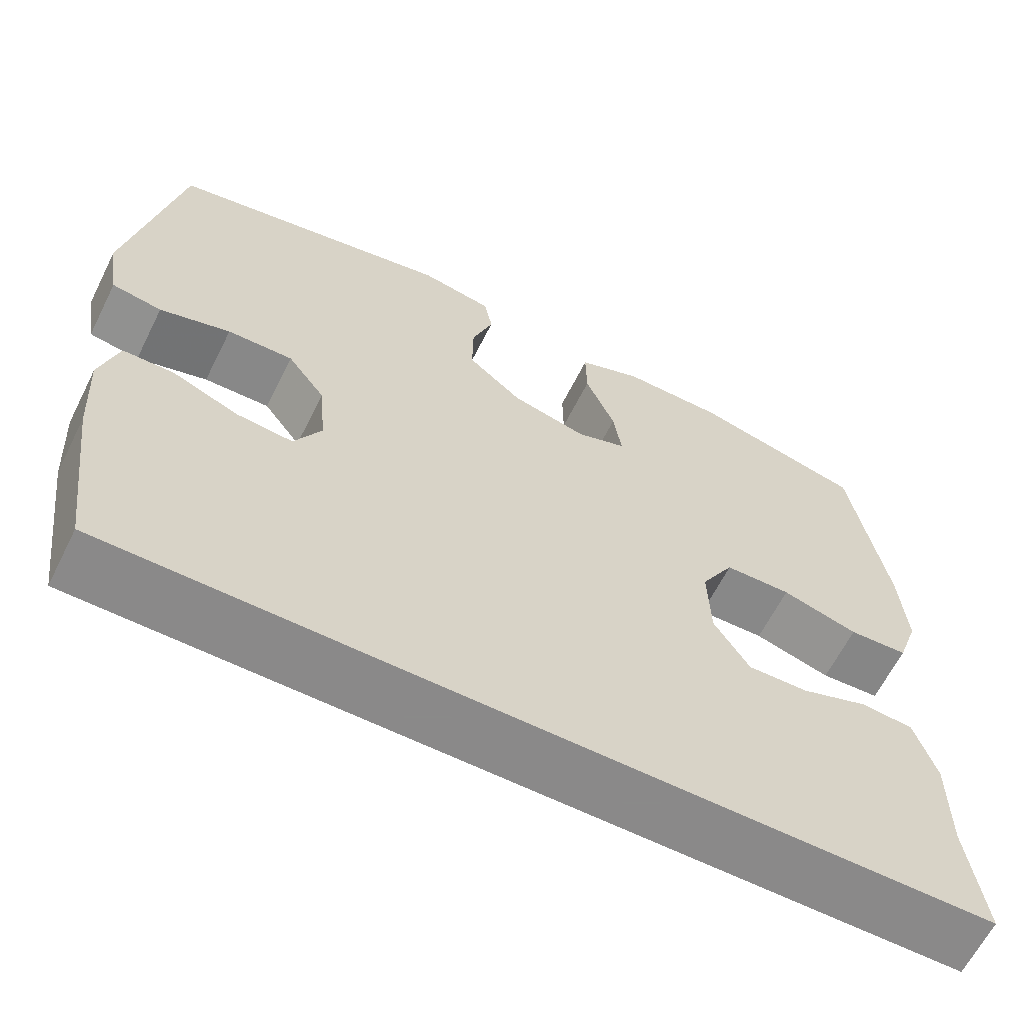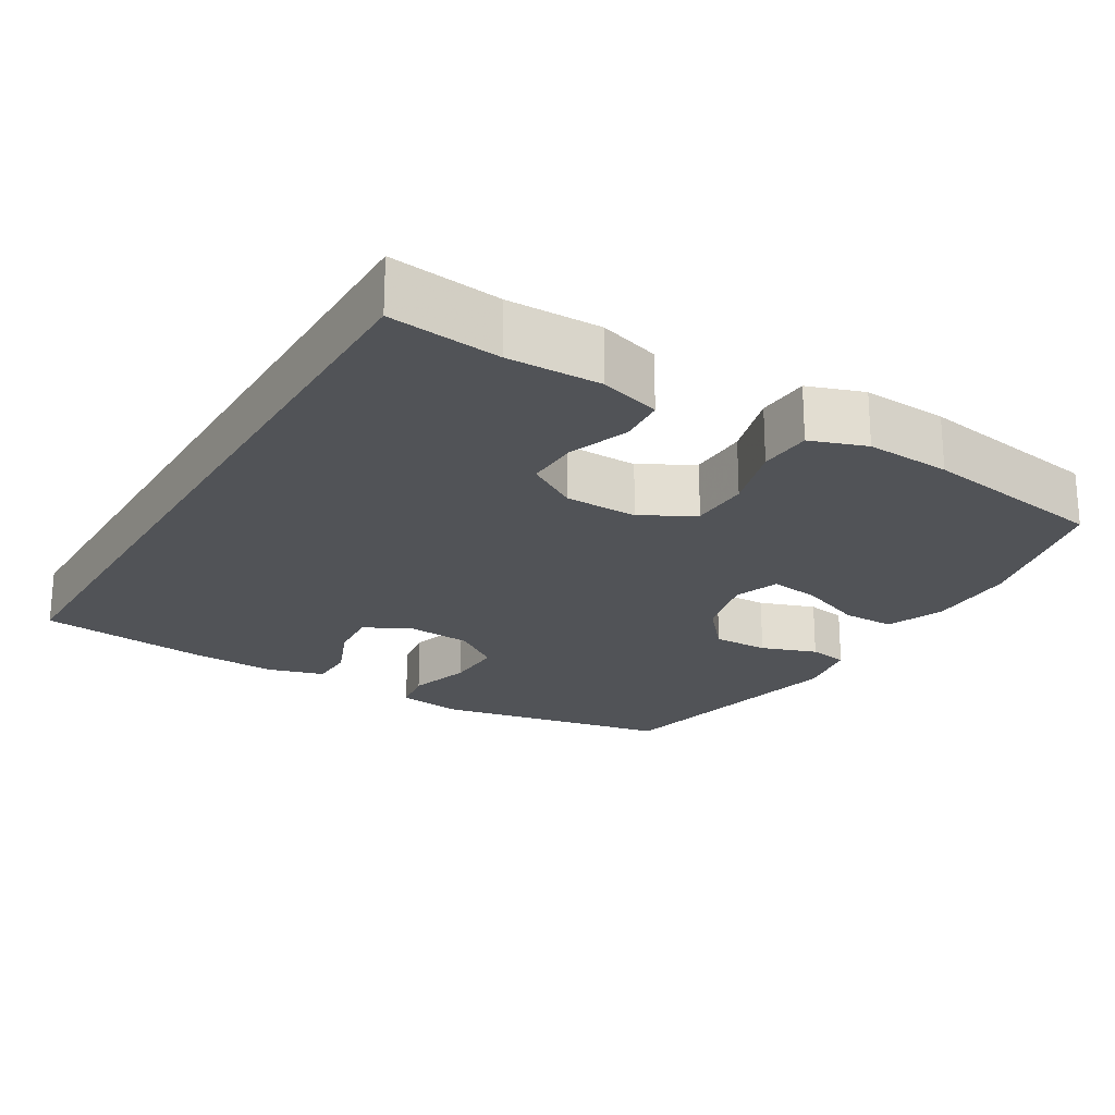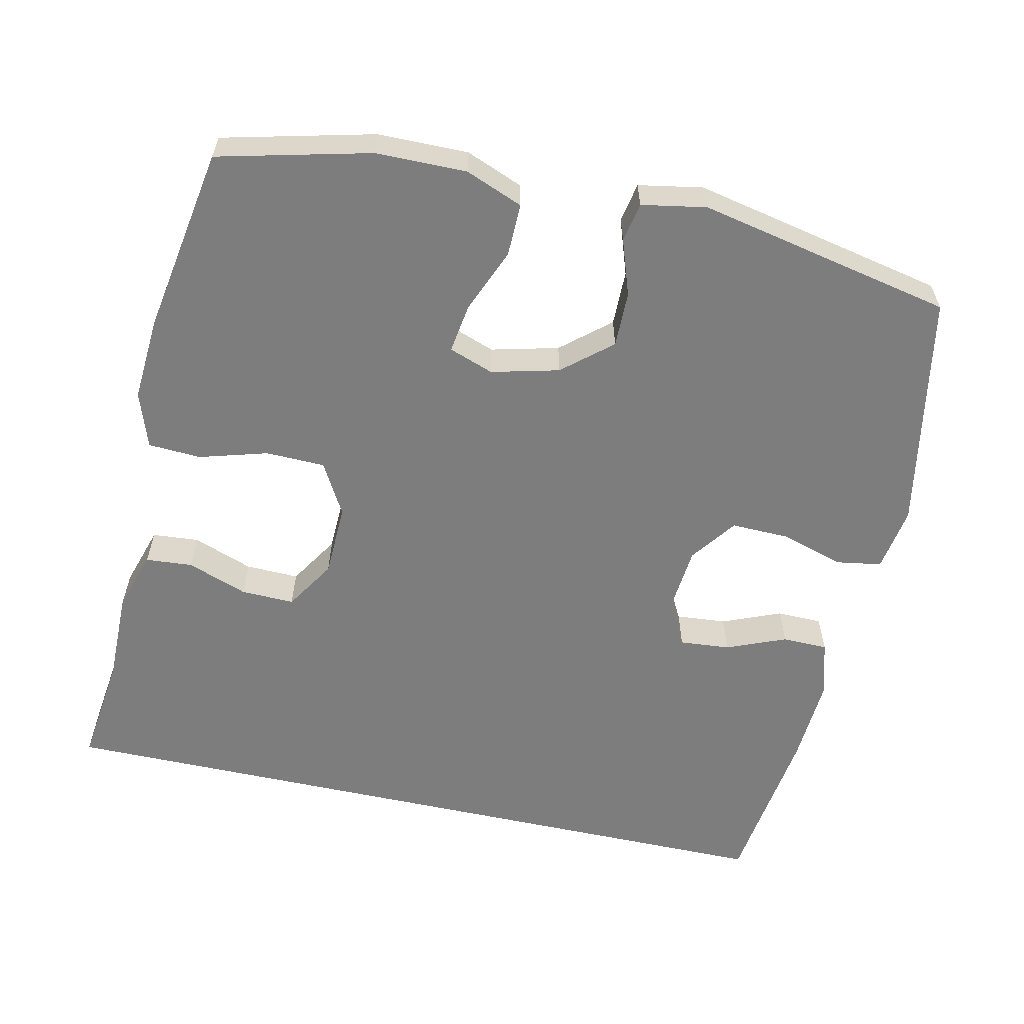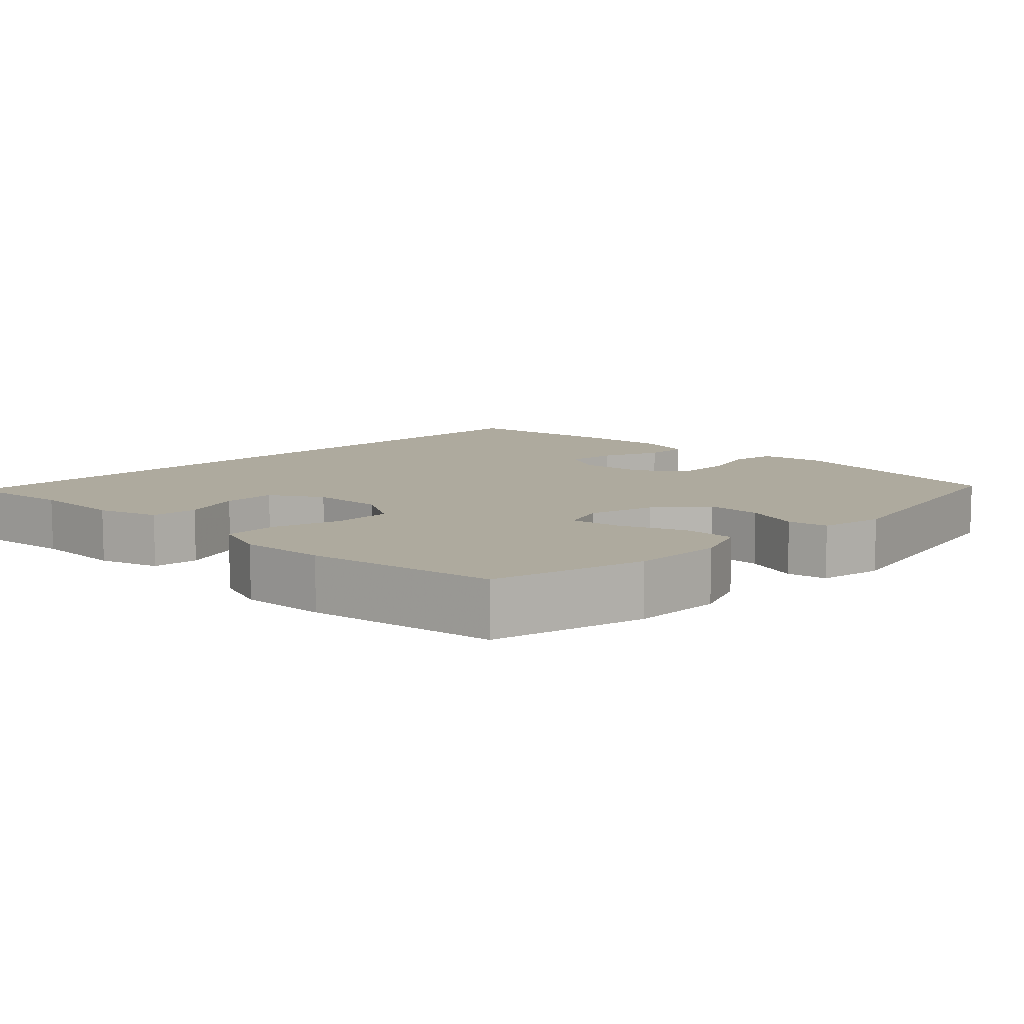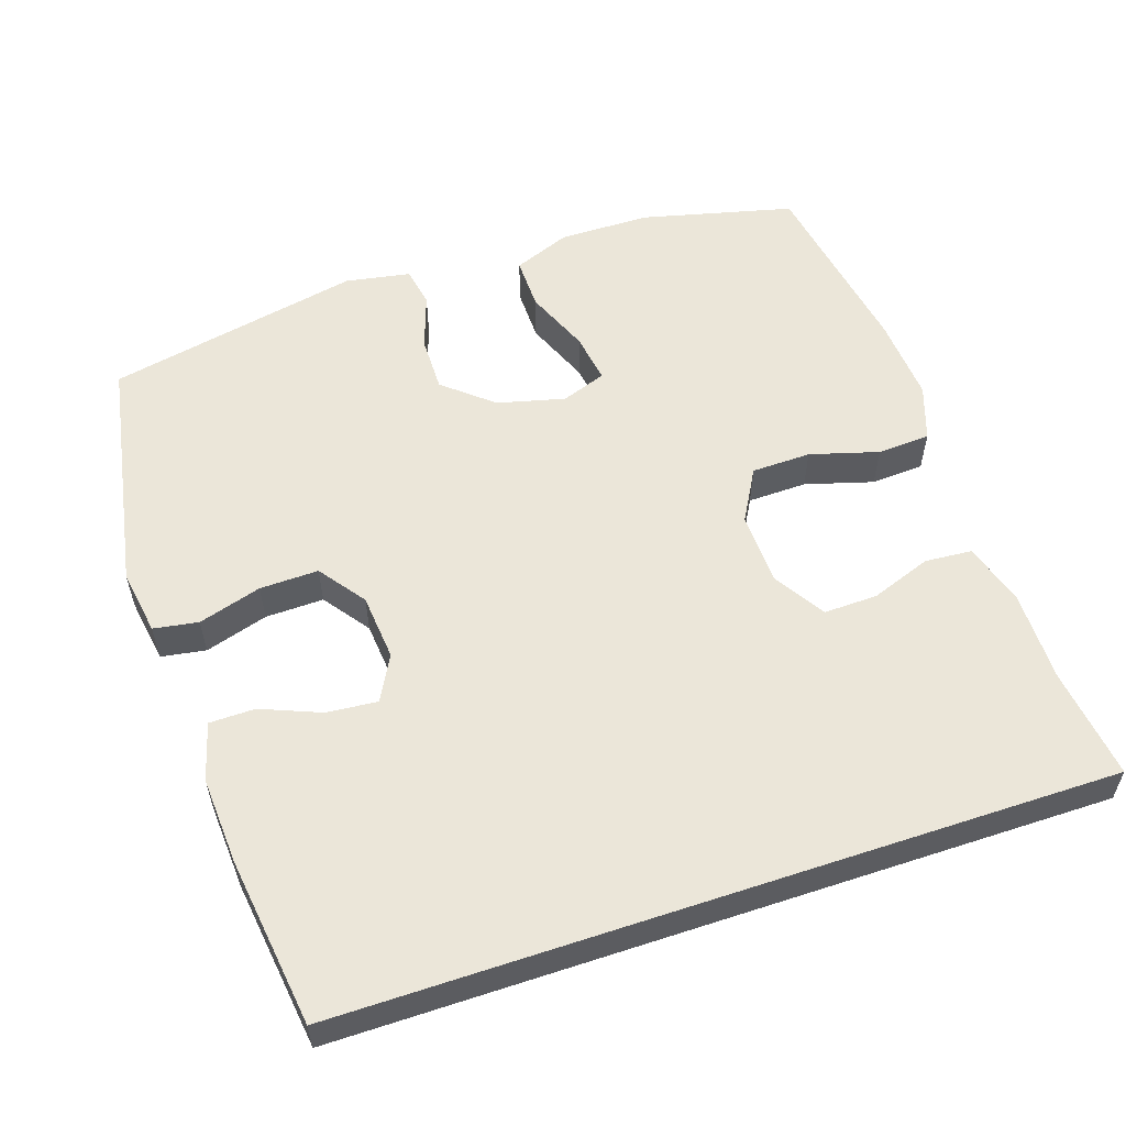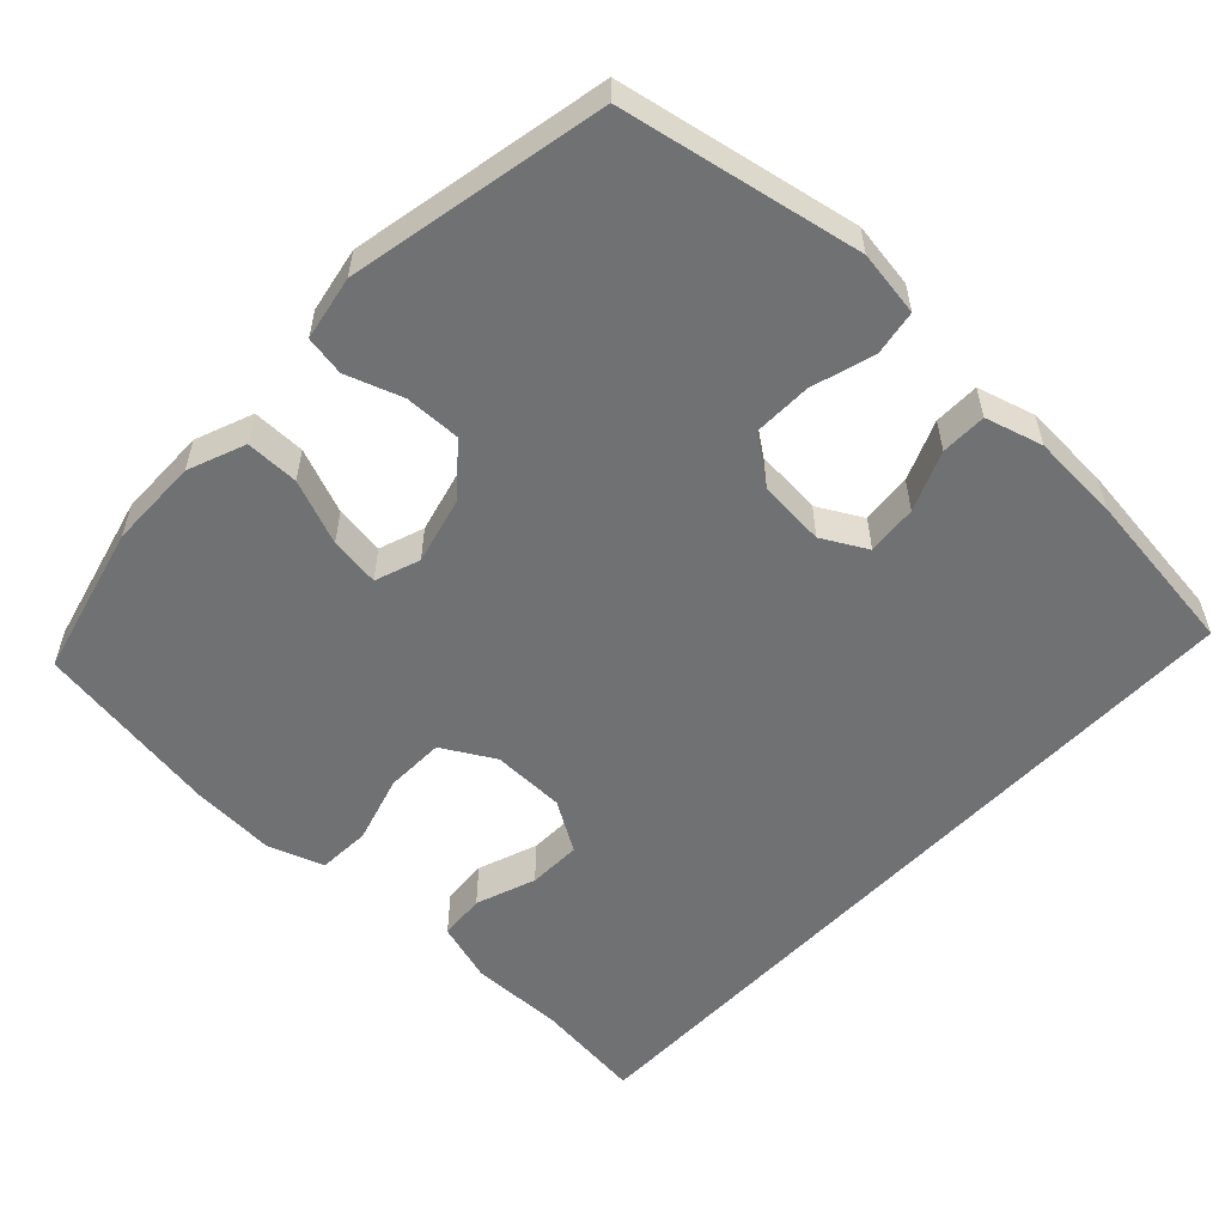
<metadata>
{"format":"obj","ext":"obj","renderer":"f3d","projection":"perspective","resolution":1024,"background":"white","views":[{"elev":-63.3,"azim":153.4,"up":"+Z"},{"elev":-22.0,"azim":-120.7,"up":"+Y"},{"elev":-59.2,"azim":-12.5,"up":"+Y"},{"elev":9.3,"azim":-45.3,"up":"+Y"},{"elev":56.5,"azim":161.5,"up":"+Y"},{"elev":-55.2,"azim":47.0,"up":"+Y"}]}
</metadata>
<code>
v -0.5 0.07 0.5
v -0.293 0.07 0.551
v -0.169 0.07 0.552
v -0.091 0.07 0.521
v -0.092 0.07 0.449
v -0.128 0.07 0.361
v -0.138 0.07 0.293
v -0.077 0.07 0.271
v 0.015 0.07 0.294
v 0.081 0.07 0.35
v 0.08 0.07 0.426
v 0.054 0.07 0.502
v 0.064 0.07 0.556
v 0.152 0.07 0.572
v 0.5 0.07 0.5
v 0.561 0.07 0.175
v 0.547 0.07 0.086
v 0.486 0.07 0.076
v 0.4 0.07 0.102
v 0.32 0.07 0.104
v 0.274 0.07 0.041
v 0.266 0.07 -0.05
v 0.299 0.07 -0.111
v 0.368 0.07 -0.105
v 0.449 0.07 -0.072
v 0.511 0.07 -0.073
v 0.533 0.07 -0.151
v 0.526 0.07 -0.271
v 0.496 0.07 -0.5
v -0.548 0.07 -0.5
v -0.529 0.07 -0.349
v -0.53 0.07 -0.222
v -0.504 0.07 -0.139
v -0.44 0.07 -0.134
v -0.358 0.07 -0.164
v -0.285 0.07 -0.166
v -0.242 0.07 -0.097
v -0.239 0.07 0.003
v -0.279 0.07 0.074
v -0.36 0.07 0.076
v -0.453 0.07 0.049
v -0.525 0.07 0.053
v -0.551 0.07 0.129
v -0.543 0.07 0.245
v -0.5 0 0.5
v -0.293 0 0.551
v -0.169 0 0.552
v -0.091 0 0.521
v -0.092 0 0.449
v -0.128 0 0.361
v -0.138 0 0.293
v -0.077 0 0.271
v 0.015 0 0.294
v 0.081 0 0.35
v 0.08 0 0.426
v 0.054 0 0.502
v 0.064 0 0.556
v 0.152 0 0.572
v 0.5 0 0.5
v 0.561 0 0.175
v 0.547 0 0.086
v 0.486 0 0.076
v 0.4 0 0.102
v 0.32 0 0.104
v 0.274 0 0.041
v 0.266 0 -0.05
v 0.299 0 -0.111
v 0.368 0 -0.105
v 0.449 0 -0.072
v 0.511 0 -0.073
v 0.533 0 -0.151
v 0.526 0 -0.271
v 0.496 0 -0.5
v -0.548 0 -0.5
v -0.529 0 -0.349
v -0.53 0 -0.222
v -0.504 0 -0.139
v -0.44 0 -0.134
v -0.358 0 -0.164
v -0.285 0 -0.166
v -0.242 0 -0.097
v -0.239 0 0.003
v -0.279 0 0.074
v -0.36 0 0.076
v -0.453 0 0.049
v -0.525 0 0.053
v -0.551 0 0.129
v -0.543 0 0.245
f 4 5 6
f 3 4 6
f 2 3 6
f 1 2 6
f 44 1 6
f 43 44 6
f 42 43 6
f 41 42 6
f 40 41 6
f 39 40 6 7
f 38 39 7 8
f 37 38 8 9
f 36 37 9 10
f 33 34 35
f 32 33 35
f 31 32 35
f 31 35 36
f 30 31 36
f 28 29 30
f 27 28 30
f 26 27 30
f 25 26 30
f 24 25 30
f 23 24 30 36
f 22 23 36
f 21 22 36 10
f 17 18 19
f 16 17 19
f 15 16 19
f 14 15 19
f 13 14 19
f 12 13 19
f 11 12 19
f 11 19 20
f 10 11 20 21
f 50 49 48
f 50 48 47
f 50 47 46
f 50 46 45
f 50 45 88
f 50 88 87
f 50 87 86
f 50 86 85
f 50 85 84
f 51 50 84 83
f 52 51 83 82
f 53 52 82 81
f 54 53 81 80
f 79 78 77
f 79 77 76
f 79 76 75
f 80 79 75
f 80 75 74
f 74 73 72
f 74 72 71
f 74 71 70
f 74 70 69
f 74 69 68
f 80 74 68 67
f 80 67 66
f 54 80 66 65
f 63 62 61
f 63 61 60
f 63 60 59
f 63 59 58
f 63 58 57
f 63 57 56
f 63 56 55
f 64 63 55
f 65 64 55 54
f 1 45 46 2
f 2 46 47 3
f 3 47 48 4
f 4 48 49 5
f 5 49 50 6
f 6 50 51 7
f 7 51 52 8
f 8 52 53 9
f 9 53 54 10
f 10 54 55 11
f 11 55 56 12
f 12 56 57 13
f 13 57 58 14
f 14 58 59 15
f 15 59 60 16
f 16 60 61 17
f 17 61 62 18
f 18 62 63 19
f 19 63 64 20
f 20 64 65 21
f 21 65 66 22
f 22 66 67 23
f 23 67 68 24
f 24 68 69 25
f 25 69 70 26
f 26 70 71 27
f 27 71 72 28
f 28 72 73 29
f 29 73 74 30
f 30 74 75 31
f 31 75 76 32
f 32 76 77 33
f 33 77 78 34
f 34 78 79 35
f 35 79 80 36
f 36 80 81 37
f 37 81 82 38
f 38 82 83 39
f 39 83 84 40
f 40 84 85 41
f 41 85 86 42
f 42 86 87 43
f 43 87 88 44
f 44 88 45 1

</code>
